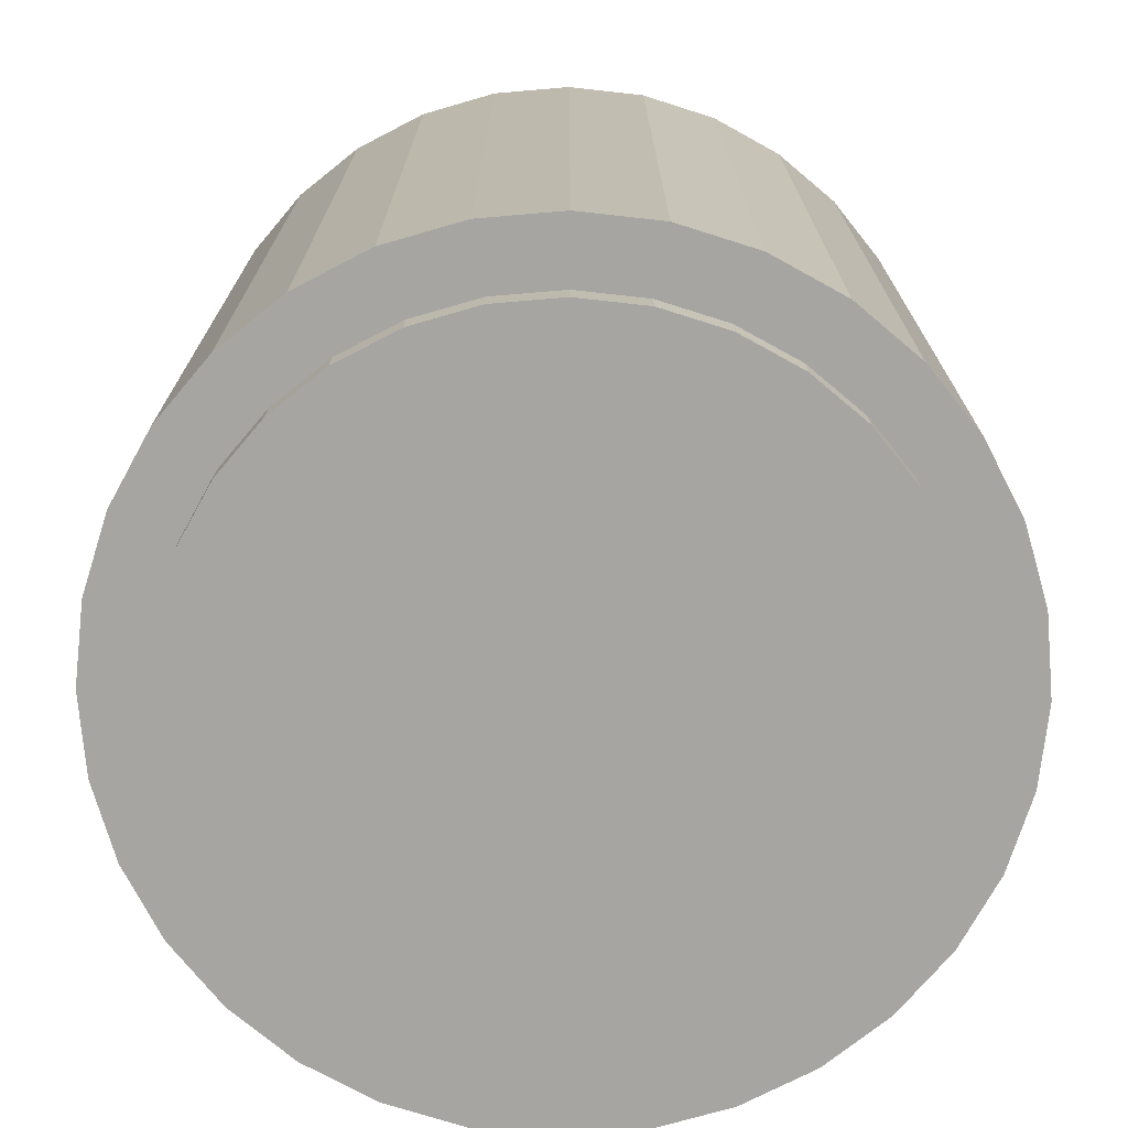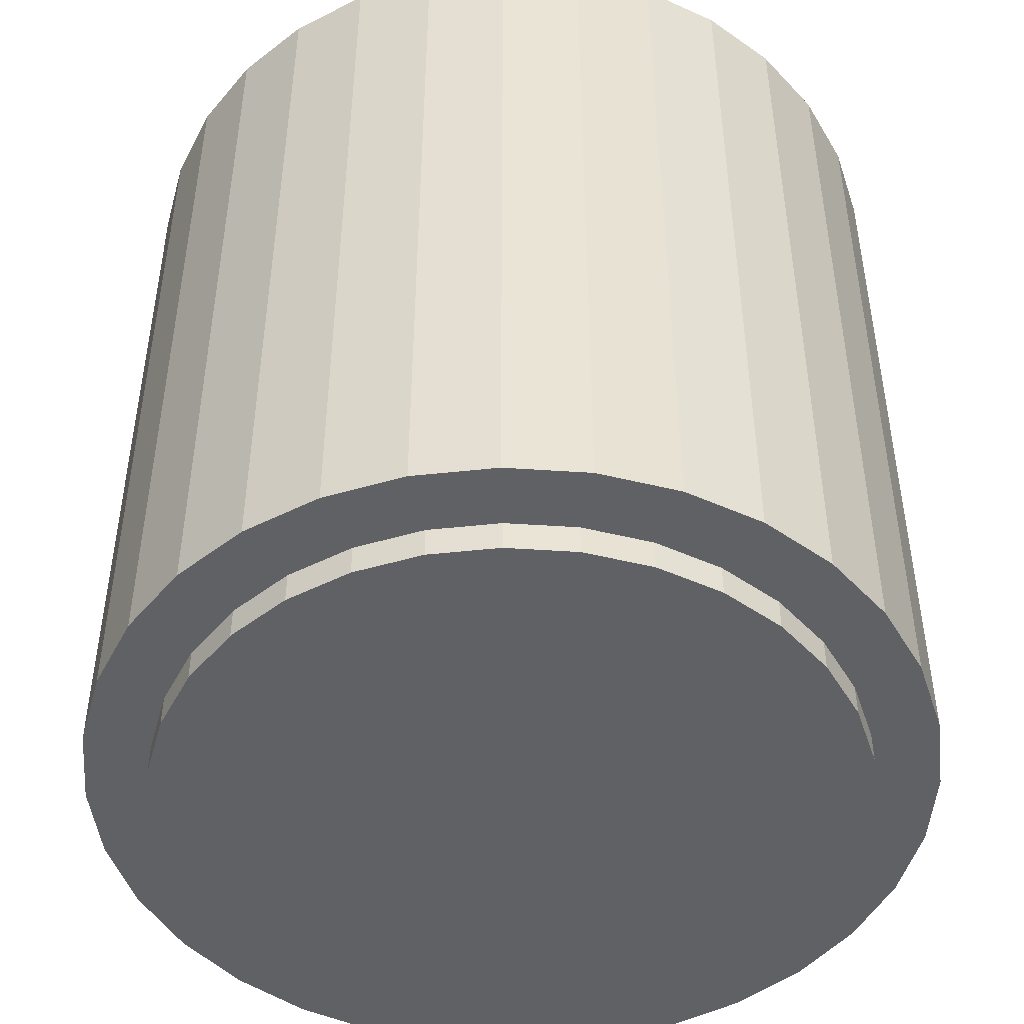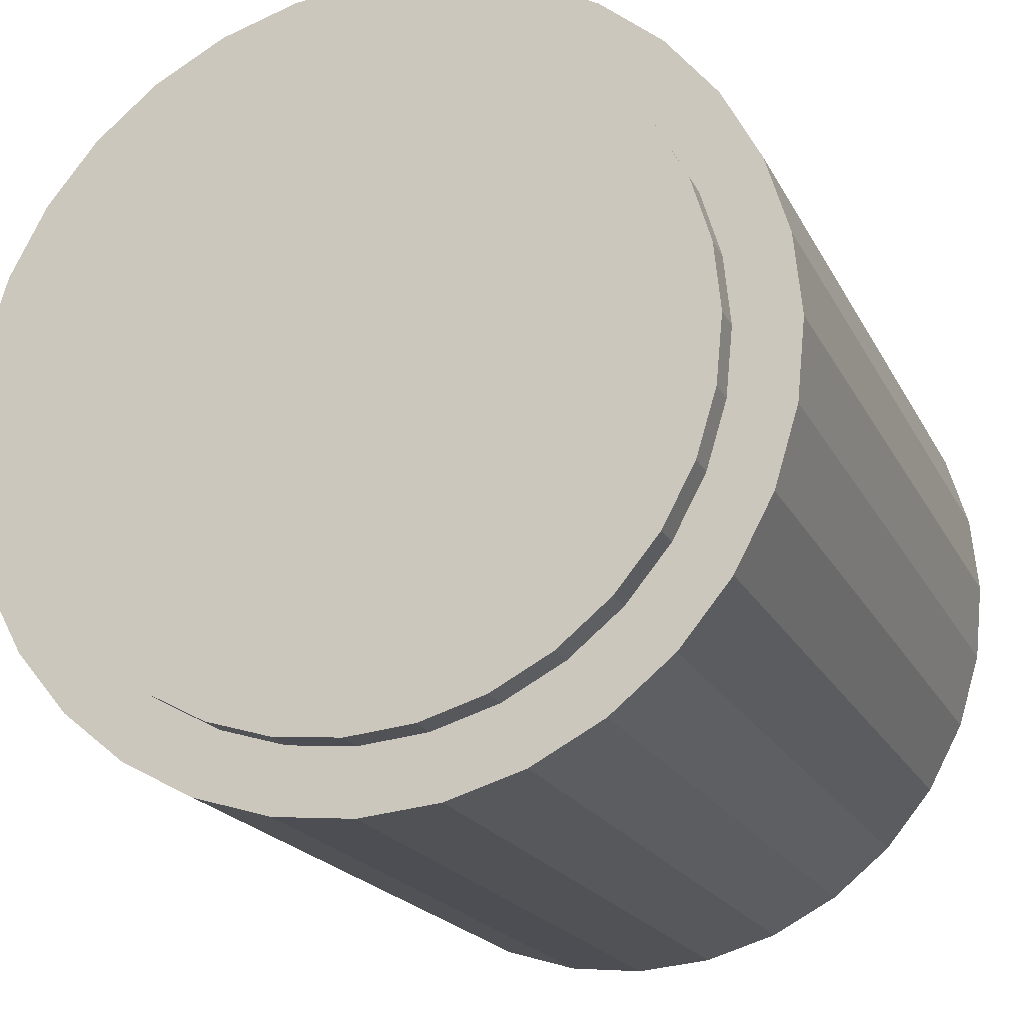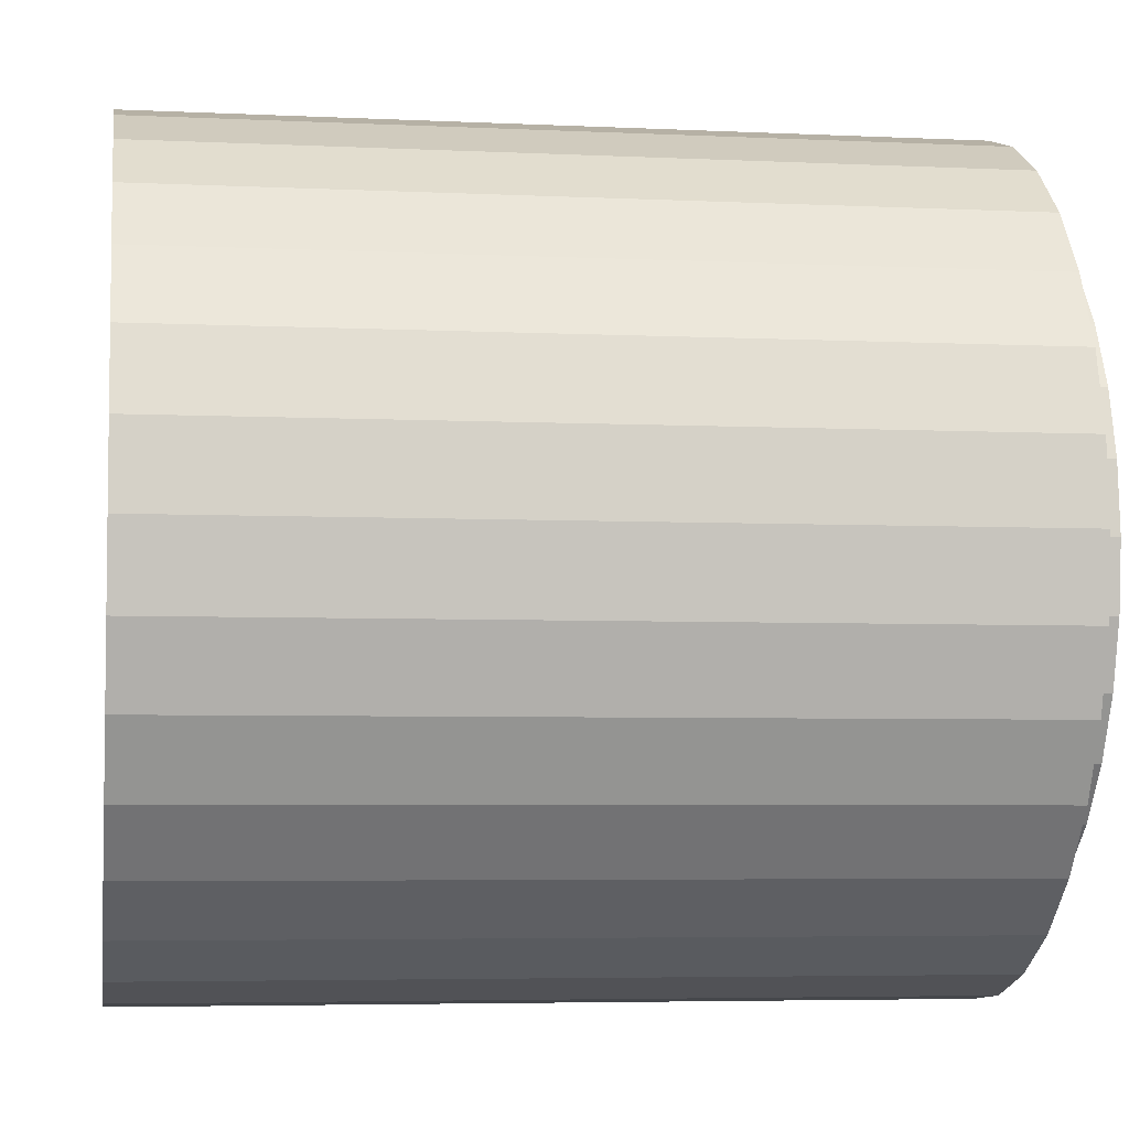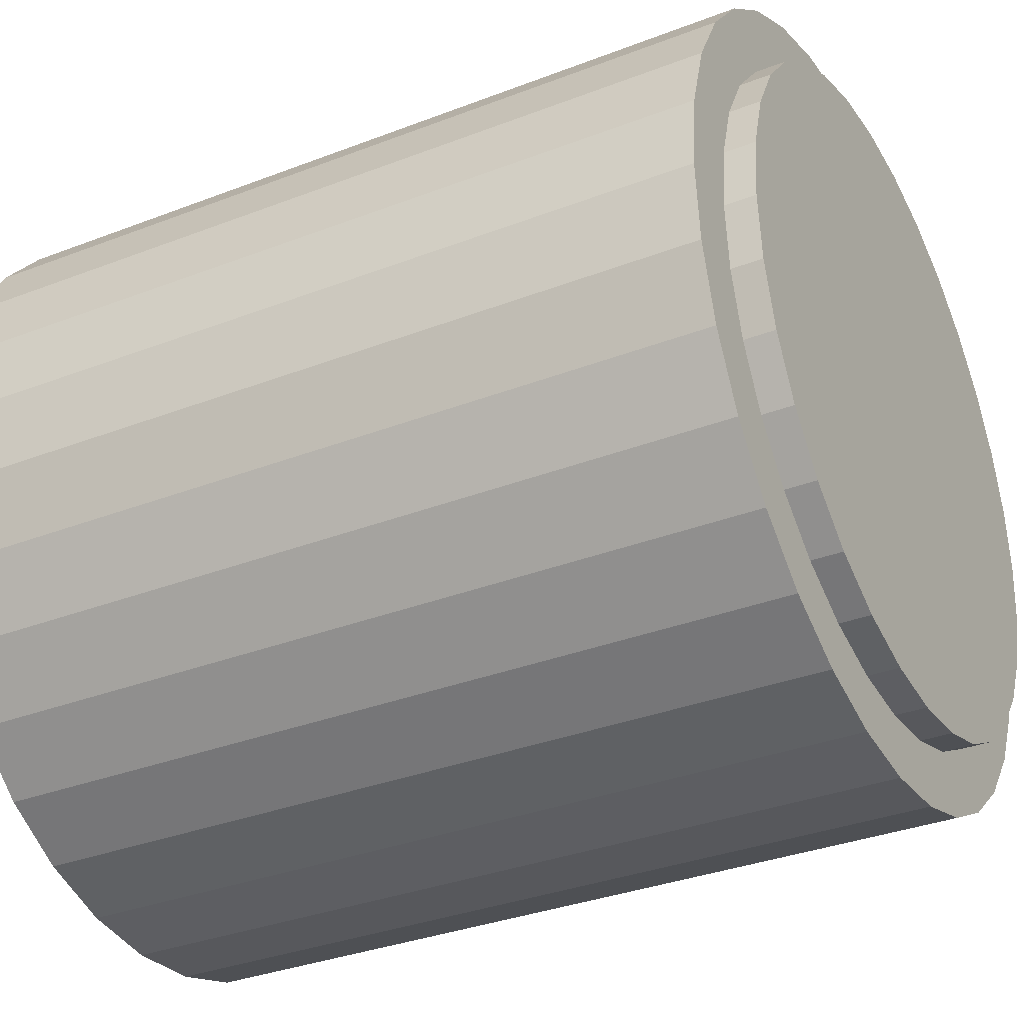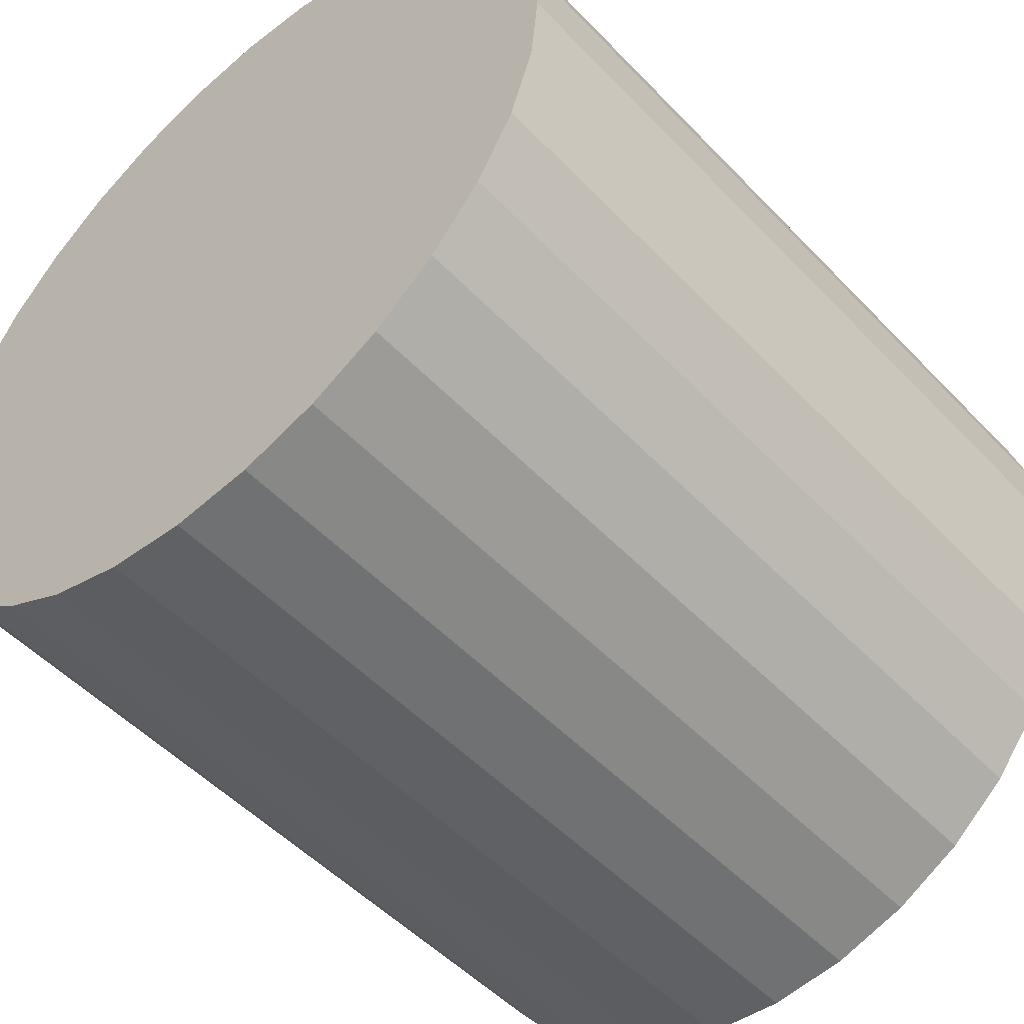
<metadata>
{"format":"obj","ext":"obj","renderer":"f3d","projection":"perspective","resolution":1024,"background":"white","views":[{"elev":-73.7,"azim":10.5,"up":"+Y"},{"elev":-47.7,"azim":12.6,"up":"+Y"},{"elev":-19.4,"azim":19.9,"up":"+Z"},{"elev":-4.9,"azim":-98.7,"up":"+Z"},{"elev":-33.8,"azim":-62.3,"up":"+Z"},{"elev":-51.0,"azim":-138.3,"up":"+Z"}]}
</metadata>
<code>
o Cylinder
v 0.6729 0.02768 -0.7574
v 0.6729 1.972 -0.9096
v 0.8329 0.02768 -0.7417
v 0.8626 1.972 -0.8909
v 0.9868 0.02768 -0.695
v 1.045 1.972 -0.8356
v 1.129 0.02768 -0.6192
v 1.213 1.972 -0.7457
v 1.253 0.02768 -0.5172
v 1.36 1.972 -0.6248
v 1.355 0.02768 -0.3929
v 1.481 1.972 -0.4774
v 1.431 0.02768 -0.2511
v 1.571 1.972 -0.3093
v 1.477 0.02768 -0.09726
v 1.627 1.972 -0.1269
v 1.493 0.02768 0.06274
v 1.645 1.972 0.06274
v 1.477 0.02768 0.2227
v 1.627 1.972 0.2524
v 1.431 0.02768 0.3766
v 1.571 1.972 0.4348
v 1.355 0.02768 0.5184
v 1.481 1.972 0.6029
v 1.253 0.02768 0.6427
v 1.36 1.972 0.7503
v 1.129 0.02768 0.7447
v 1.213 1.972 0.8712
v 0.9868 0.02768 0.8205
v 1.045 1.972 0.961
v 0.8329 0.02768 0.8671
v 0.8626 1.972 1.016
v 0.6729 0.02768 0.8829
v 0.6729 1.972 1.035
v 0.5129 0.02768 0.8671
v 0.4832 1.972 1.016
v 0.3591 0.02768 0.8205
v 0.3008 1.972 0.961
v 0.2173 0.02768 0.7447
v 0.1327 1.972 0.8712
v 0.09298 0.02768 0.6427
v -0.01461 1.972 0.7503
v -0.00902 0.02768 0.5184
v -0.1355 1.972 0.6029
v -0.08481 0.02768 0.3766
v -0.2254 1.972 0.4348
v -0.1315 0.02768 0.2227
v -0.2807 1.972 0.2524
v -0.1472 0.02768 0.06274
v -0.2994 1.972 0.06274
v -0.1315 0.02768 -0.09726
v -0.2807 1.972 -0.1269
v -0.08481 0.02768 -0.2511
v -0.2254 1.972 -0.3093
v -0.009019 0.02768 -0.3929
v -0.1355 1.972 -0.4774
v 0.09298 0.02768 -0.5172
v -0.01461 1.972 -0.6248
v 0.2173 0.02768 -0.6192
v 0.1327 1.972 -0.7457
v 0.3591 0.02768 -0.695
v 0.3008 1.972 -0.8356
v 0.5129 0.02768 -0.7417
v 0.4832 1.972 -0.8909
v 0.6729 0.02768 -0.9096
v 0.8626 0.02768 -0.8909
v 1.045 0.02768 -0.8356
v 1.213 0.02768 -0.7457
v 1.36 0.02768 -0.6248
v 1.481 0.02768 -0.4774
v 1.571 0.02768 -0.3093
v 1.627 0.02768 -0.1269
v 1.645 0.02768 0.06274
v 1.627 0.02768 0.2524
v 1.571 0.02768 0.4348
v 1.481 0.02768 0.6029
v 1.36 0.02768 0.7503
v 1.213 0.02768 0.8712
v 1.045 0.02768 0.961
v 0.8626 0.02768 1.016
v 0.6729 0.02768 1.035
v 0.4832 0.02768 1.016
v 0.3008 0.02768 0.961
v 0.1327 0.02768 0.8712
v -0.01461 0.02768 0.7503
v -0.1355 0.02768 0.6029
v -0.2254 0.02768 0.4348
v -0.2807 0.02768 0.2524
v -0.2994 0.02768 0.06274
v -0.2807 0.02768 -0.1269
v -0.2254 0.02768 -0.3093
v -0.1355 0.02768 -0.4774
v -0.01461 0.02768 -0.6248
v 0.1327 0.02768 -0.7457
v 0.3008 0.02768 -0.8356
v 0.4832 0.02768 -0.8909
v 0.6729 -0.0469 -0.7574
v 0.8329 -0.0469 -0.7417
v 0.9868 -0.0469 -0.695
v 1.129 -0.0469 -0.6192
v 1.253 -0.0469 -0.5172
v 1.355 -0.0469 -0.3929
v 1.431 -0.0469 -0.2511
v 1.477 -0.0469 -0.09726
v 1.493 -0.0469 0.06274
v 1.477 -0.0469 0.2227
v 1.431 -0.0469 0.3766
v 1.355 -0.0469 0.5184
v 1.253 -0.0469 0.6427
v 1.129 -0.0469 0.7447
v 0.9868 -0.0469 0.8205
v 0.8329 -0.0469 0.8671
v 0.6729 -0.0469 0.8829
v 0.5129 -0.0469 0.8671
v 0.3591 -0.0469 0.8205
v 0.2173 -0.0469 0.7447
v 0.09298 -0.0469 0.6427
v -0.00902 -0.0469 0.5184
v -0.08481 -0.0469 0.3766
v -0.1315 -0.0469 0.2227
v -0.1472 -0.0469 0.06274
v -0.1315 -0.0469 -0.09726
v -0.08481 -0.0469 -0.2511
v -0.009019 -0.0469 -0.3929
v 0.09298 -0.0469 -0.5172
v 0.2173 -0.0469 -0.6192
v 0.3591 -0.0469 -0.695
v 0.5129 -0.0469 -0.7417
f 65 2 4 66
f 66 4 6 67
f 67 6 8 68
f 68 8 10 69
f 69 10 12 70
f 70 12 14 71
f 71 14 16 72
f 72 16 18 73
f 73 18 20 74
f 74 20 22 75
f 75 22 24 76
f 76 24 26 77
f 77 26 28 78
f 78 28 30 79
f 79 30 32 80
f 80 32 34 81
f 81 34 36 82
f 82 36 38 83
f 83 38 40 84
f 84 40 42 85
f 85 42 44 86
f 86 44 46 87
f 87 46 48 88
f 88 48 50 89
f 89 50 52 90
f 90 52 54 91
f 91 54 56 92
f 92 56 58 93
f 93 58 60 94
f 94 60 62 95
f 4 2 64 62 60 58 56 54 52 50 48 46 44 42 40 38 36 34 32 30 28 26 24 22 20 18 16 14 12 10 8 6
f 95 62 64 96
f 96 64 2 65
f 11 13 103 102
f 3 1 65 66
f 5 3 66 67
f 7 5 67 68
f 9 7 68 69
f 11 9 69 70
f 13 11 70 71
f 15 13 71 72
f 17 15 72 73
f 19 17 73 74
f 21 19 74 75
f 23 21 75 76
f 25 23 76 77
f 27 25 77 78
f 29 27 78 79
f 31 29 79 80
f 33 31 80 81
f 35 33 81 82
f 37 35 82 83
f 39 37 83 84
f 41 39 84 85
f 43 41 85 86
f 45 43 86 87
f 47 45 87 88
f 49 47 88 89
f 51 49 89 90
f 53 51 90 91
f 55 53 91 92
f 57 55 92 93
f 59 57 93 94
f 61 59 94 95
f 63 61 95 96
f 1 63 96 65
f 97 98 99 100 101 102 103 104 105 106 107 108 109 110 111 112 113 114 115 116 117 118 119 120 121 122 123 124 125 126 127 128
f 39 41 117 116
f 13 15 104 103
f 41 43 118 117
f 15 17 105 104
f 43 45 119 118
f 17 19 106 105
f 45 47 120 119
f 19 21 107 106
f 47 49 121 120
f 21 23 108 107
f 49 51 122 121
f 23 25 109 108
f 51 53 123 122
f 25 27 110 109
f 53 55 124 123
f 27 29 111 110
f 1 3 98 97
f 55 57 125 124
f 29 31 112 111
f 3 5 99 98
f 57 59 126 125
f 31 33 113 112
f 5 7 100 99
f 59 61 127 126
f 33 35 114 113
f 7 9 101 100
f 61 63 128 127
f 35 37 115 114
f 9 11 102 101
f 63 1 97 128
f 37 39 116 115

</code>
